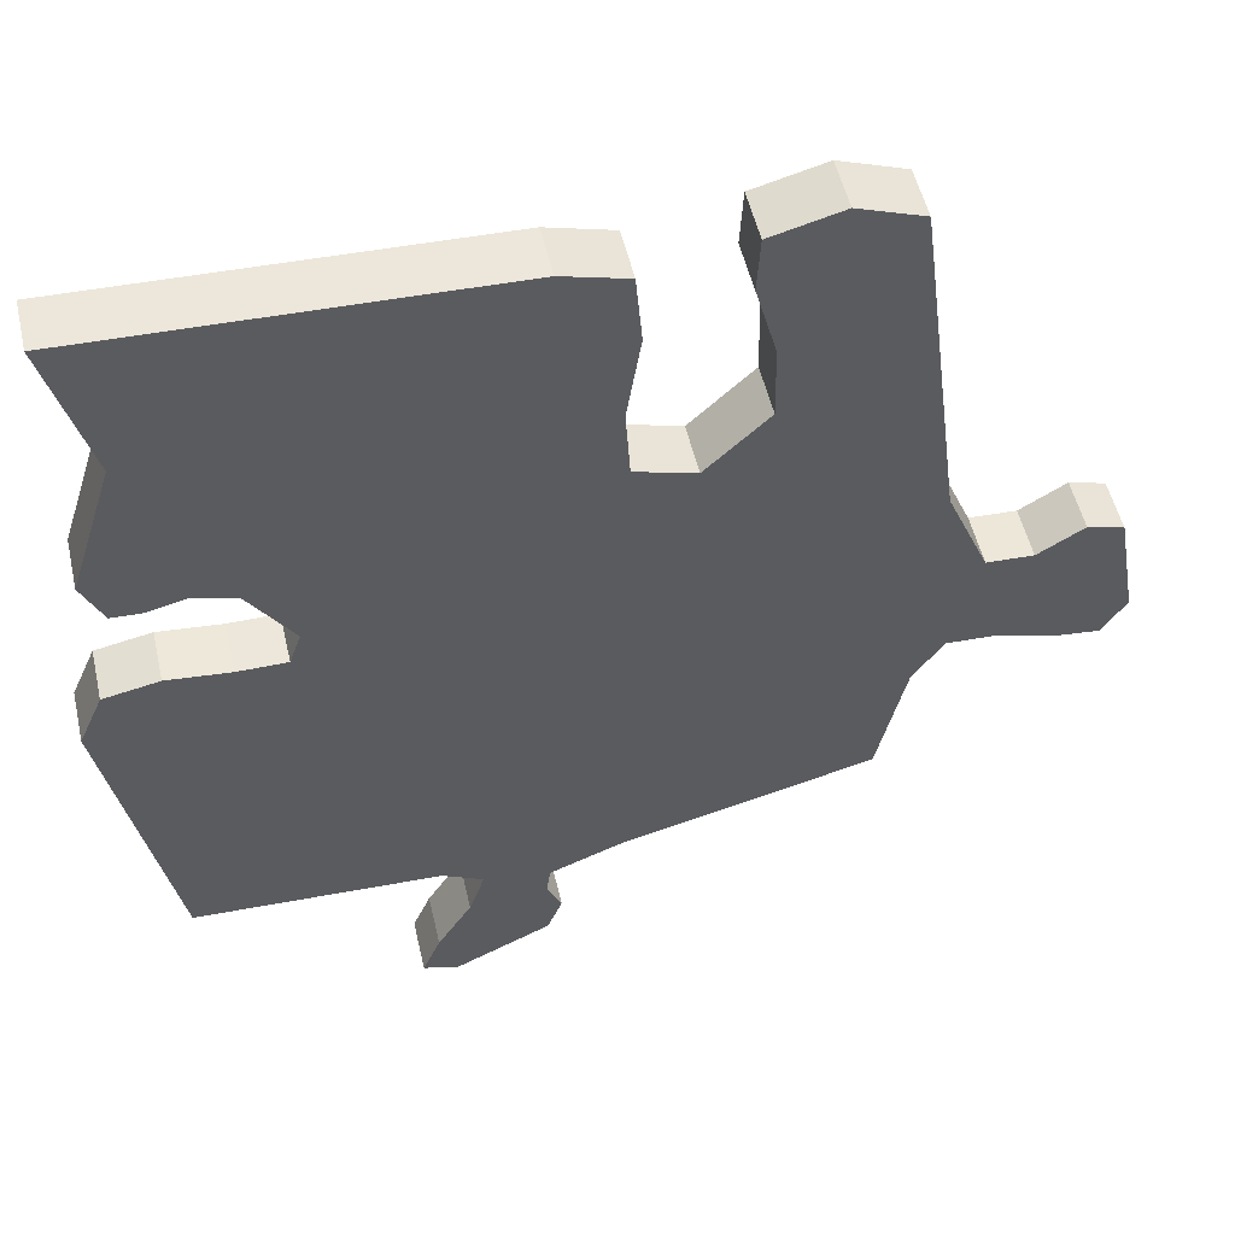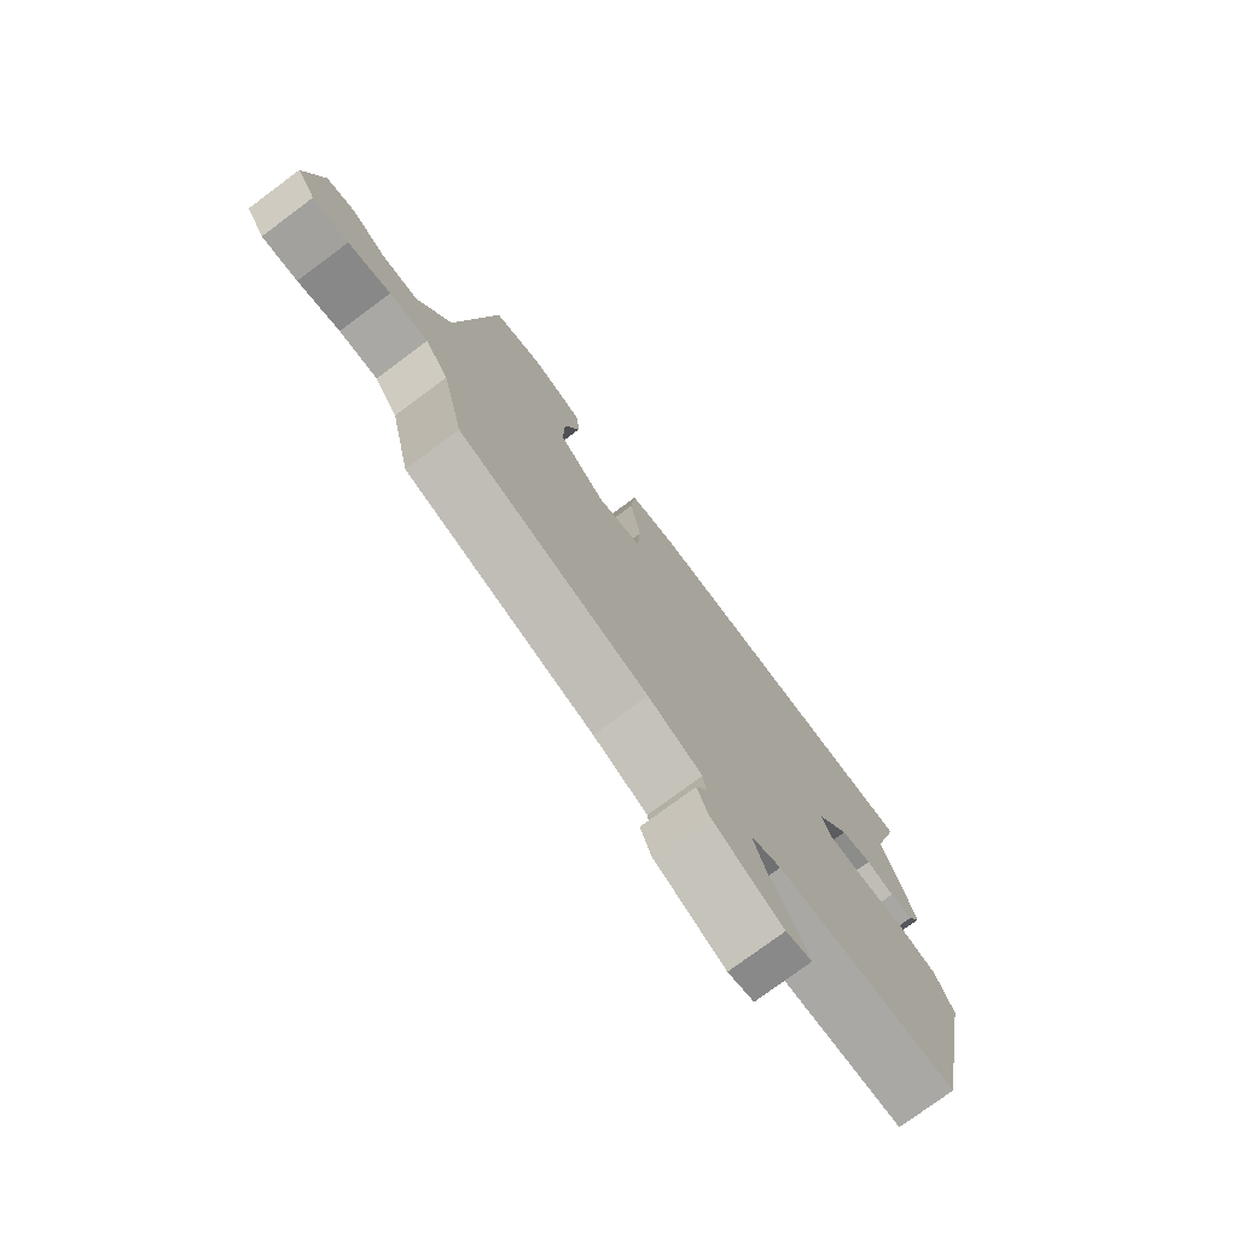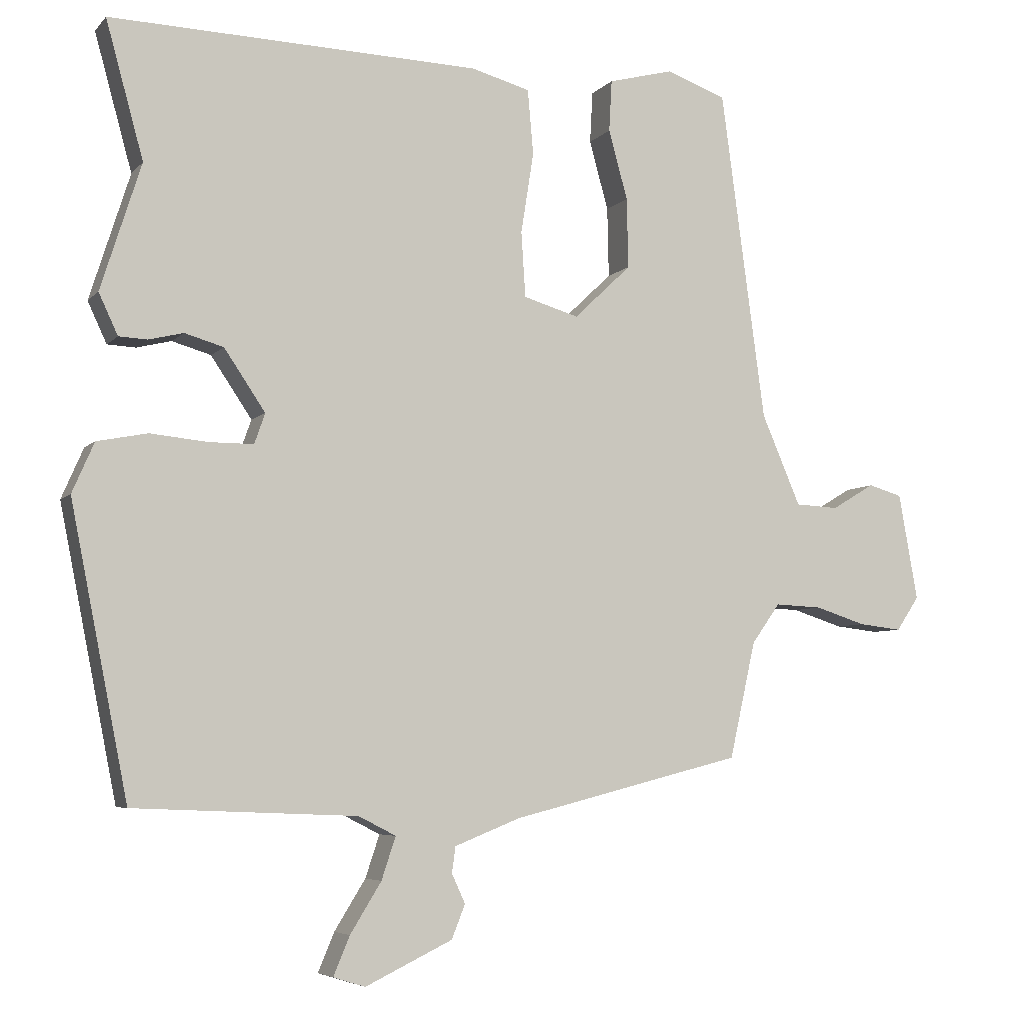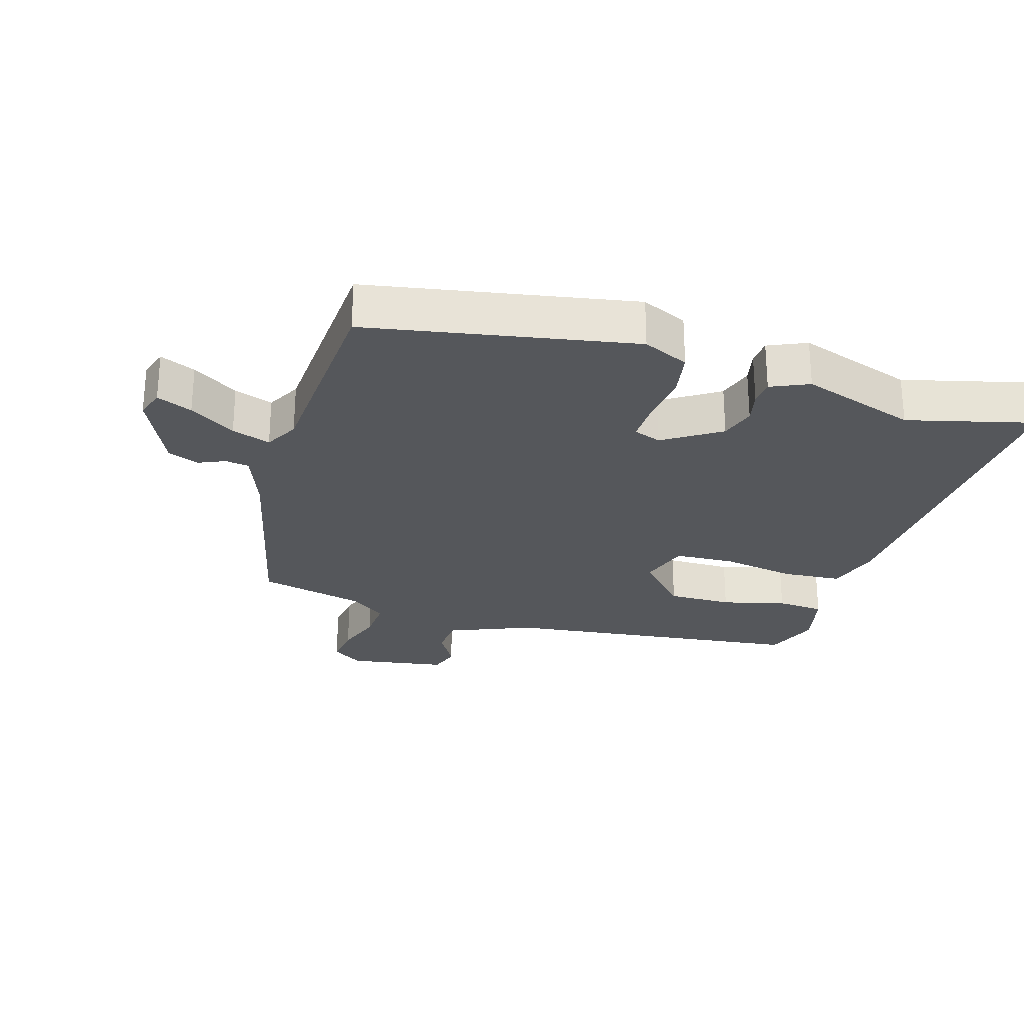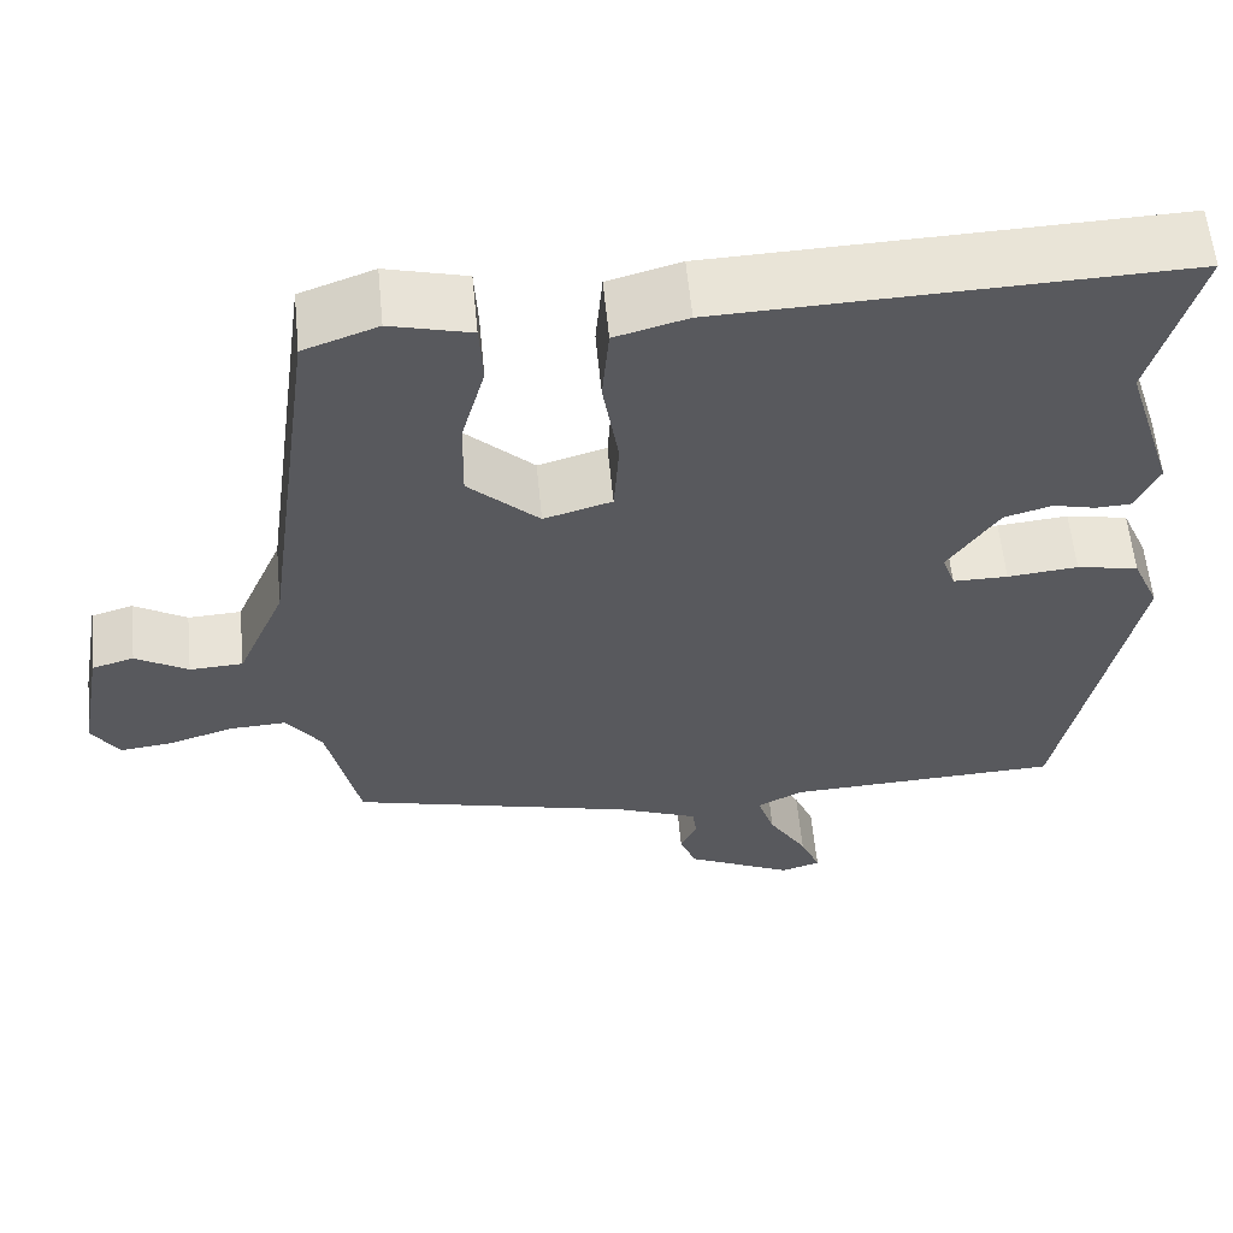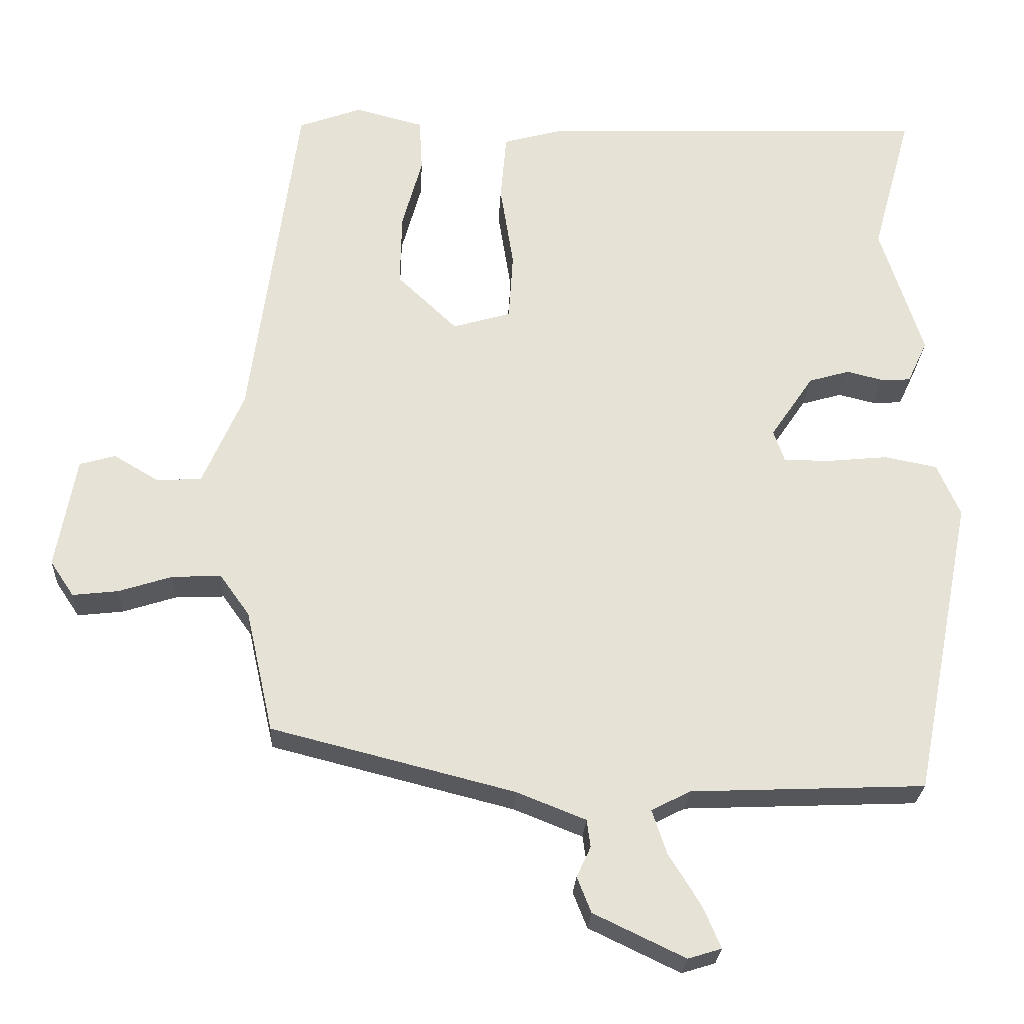
<metadata>
{"format":"obj","ext":"obj","renderer":"f3d","projection":"perspective","resolution":1024,"background":"white","views":[{"elev":52.5,"azim":-12.9,"up":"+Z"},{"elev":-76.9,"azim":126.6,"up":"+Z"},{"elev":-5.6,"azim":-21.4,"up":"+Z"},{"elev":-26.4,"azim":-107.7,"up":"+Y"},{"elev":59.2,"azim":174.4,"up":"+Z"},{"elev":-25.7,"azim":177.1,"up":"+Z"}]}
</metadata>
<code>
v 0.408 0.07 0.498
v 0.471 0.07 0.031
v 0.526 0.07 -0.097
v 0.587 0.07 -0.1
v 0.647 0.07 -0.064
v 0.695 0.07 -0.078
v 0.722 0.07 -0.229
v 0.69 0.07 -0.277
v 0.629 0.07 -0.27
v 0.557 0.07 -0.247
v 0.491 0.07 -0.244
v 0.451 0.07 -0.3
v 0.414 0.07 -0.465
v 0.087 0.07 -0.548
v -0.006 0.07 -0.585
v -0.011 0.07 -0.622
v 0.008 0.07 -0.663
v -0.011 0.07 -0.711
v -0.134 0.07 -0.77
v -0.179 0.07 -0.756
v -0.156 0.07 -0.701
v -0.112 0.07 -0.63
v -0.092 0.07 -0.57
v -0.145 0.07 -0.543
v -0.46 0.07 -0.53
v -0.541 0.07 -0.123
v -0.51 0.07 -0.052
v -0.439 0.07 -0.038
v -0.358 0.07 -0.046
v -0.295 0.07 -0.046
v -0.28 0.07 -0.003
v -0.338 0.07 0.083
v -0.393 0.07 0.099
v -0.442 0.07 0.087
v -0.482 0.07 0.089
v -0.509 0.07 0.147
v -0.452 0.07 0.326
v -0.505 0.07 0.519
v 0.018 0.07 0.502
v 0.101 0.07 0.479
v 0.109 0.07 0.387
v 0.091 0.07 0.273
v 0.097 0.07 0.181
v 0.175 0.07 0.158
v 0.256 0.07 0.235
v 0.254 0.07 0.334
v 0.227 0.07 0.432
v 0.231 0.07 0.505
v 0.323 0.07 0.529
v 0.408 0 0.498
v 0.471 0 0.031
v 0.526 0 -0.097
v 0.587 0 -0.1
v 0.647 0 -0.064
v 0.695 0 -0.078
v 0.722 0 -0.229
v 0.69 0 -0.277
v 0.629 0 -0.27
v 0.557 0 -0.247
v 0.491 0 -0.244
v 0.451 0 -0.3
v 0.414 0 -0.465
v 0.087 0 -0.548
v -0.006 0 -0.585
v -0.011 0 -0.622
v 0.008 0 -0.663
v -0.011 0 -0.711
v -0.134 0 -0.77
v -0.179 0 -0.756
v -0.156 0 -0.701
v -0.112 0 -0.63
v -0.092 0 -0.57
v -0.145 0 -0.543
v -0.46 0 -0.53
v -0.541 0 -0.123
v -0.51 0 -0.052
v -0.439 0 -0.038
v -0.358 0 -0.046
v -0.295 0 -0.046
v -0.28 0 -0.003
v -0.338 0 0.083
v -0.393 0 0.099
v -0.442 0 0.087
v -0.482 0 0.089
v -0.509 0 0.147
v -0.452 0 0.326
v -0.505 0 0.519
v 0.018 0 0.502
v 0.101 0 0.479
v 0.109 0 0.387
v 0.091 0 0.273
v 0.097 0 0.181
v 0.175 0 0.158
v 0.256 0 0.235
v 0.254 0 0.334
v 0.227 0 0.432
v 0.231 0 0.505
v 0.323 0 0.529
f 49 1 2
f 48 49 2
f 47 48 2
f 46 47 2
f 45 46 2 3
f 44 45 3
f 43 44 3
f 40 41 42
f 39 40 42
f 38 39 42
f 37 38 42
f 36 37 42
f 35 36 42
f 34 35 42
f 33 34 42
f 32 33 42 43
f 31 32 43 3
f 27 28 29
f 26 27 29
f 25 26 29
f 24 25 29
f 23 24 29 30
f 20 21 22
f 19 20 22
f 18 19 22
f 17 18 22
f 16 17 22
f 15 16 22 23
f 30 31 3
f 23 30 3
f 15 23 3
f 14 15 3
f 8 9 10
f 7 8 10
f 6 7 10
f 5 6 10
f 4 5 10
f 4 10 11
f 3 4 11 12
f 12 13 14
f 3 12 14
f 51 50 98
f 51 98 97
f 51 97 96
f 51 96 95
f 52 51 95 94
f 52 94 93
f 52 93 92
f 91 90 89
f 91 89 88
f 91 88 87
f 91 87 86
f 91 86 85
f 91 85 84
f 91 84 83
f 91 83 82
f 92 91 82 81
f 52 92 81 80
f 78 77 76
f 78 76 75
f 78 75 74
f 78 74 73
f 79 78 73 72
f 71 70 69
f 71 69 68
f 71 68 67
f 71 67 66
f 71 66 65
f 72 71 65 64
f 52 80 79
f 52 79 72
f 52 72 64
f 52 64 63
f 59 58 57
f 59 57 56
f 59 56 55
f 59 55 54
f 59 54 53
f 60 59 53
f 61 60 53 52
f 63 62 61
f 63 61 52
f 1 50 51 2
f 2 51 52 3
f 3 52 53 4
f 4 53 54 5
f 5 54 55 6
f 6 55 56 7
f 7 56 57 8
f 8 57 58 9
f 9 58 59 10
f 10 59 60 11
f 11 60 61 12
f 12 61 62 13
f 13 62 63 14
f 14 63 64 15
f 15 64 65 16
f 16 65 66 17
f 17 66 67 18
f 18 67 68 19
f 19 68 69 20
f 20 69 70 21
f 21 70 71 22
f 22 71 72 23
f 23 72 73 24
f 24 73 74 25
f 25 74 75 26
f 26 75 76 27
f 27 76 77 28
f 28 77 78 29
f 29 78 79 30
f 30 79 80 31
f 31 80 81 32
f 32 81 82 33
f 33 82 83 34
f 34 83 84 35
f 35 84 85 36
f 36 85 86 37
f 37 86 87 38
f 38 87 88 39
f 39 88 89 40
f 40 89 90 41
f 41 90 91 42
f 42 91 92 43
f 43 92 93 44
f 44 93 94 45
f 45 94 95 46
f 46 95 96 47
f 47 96 97 48
f 48 97 98 49
f 49 98 50 1

</code>
